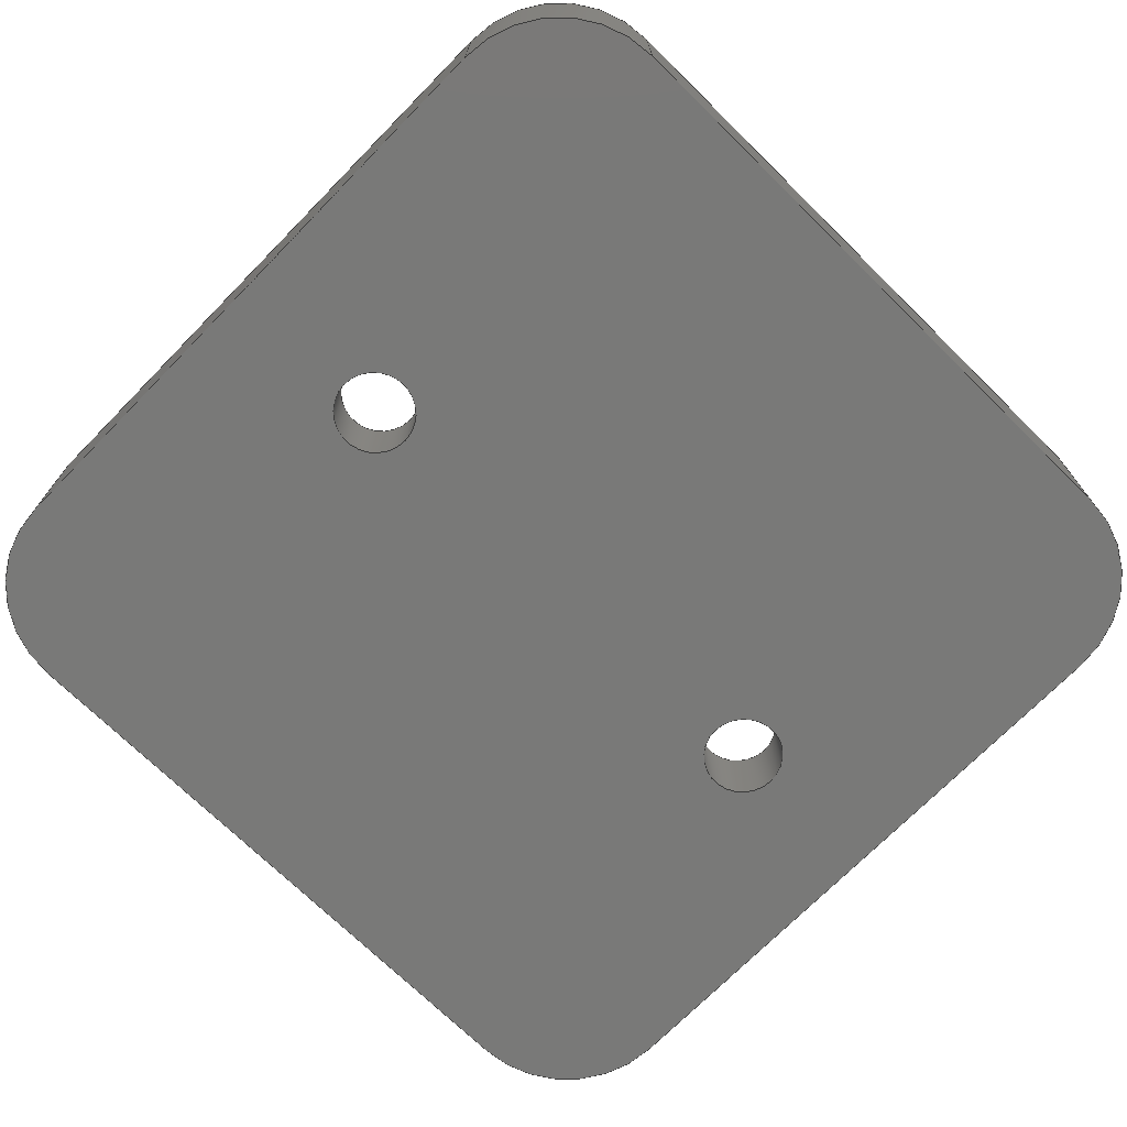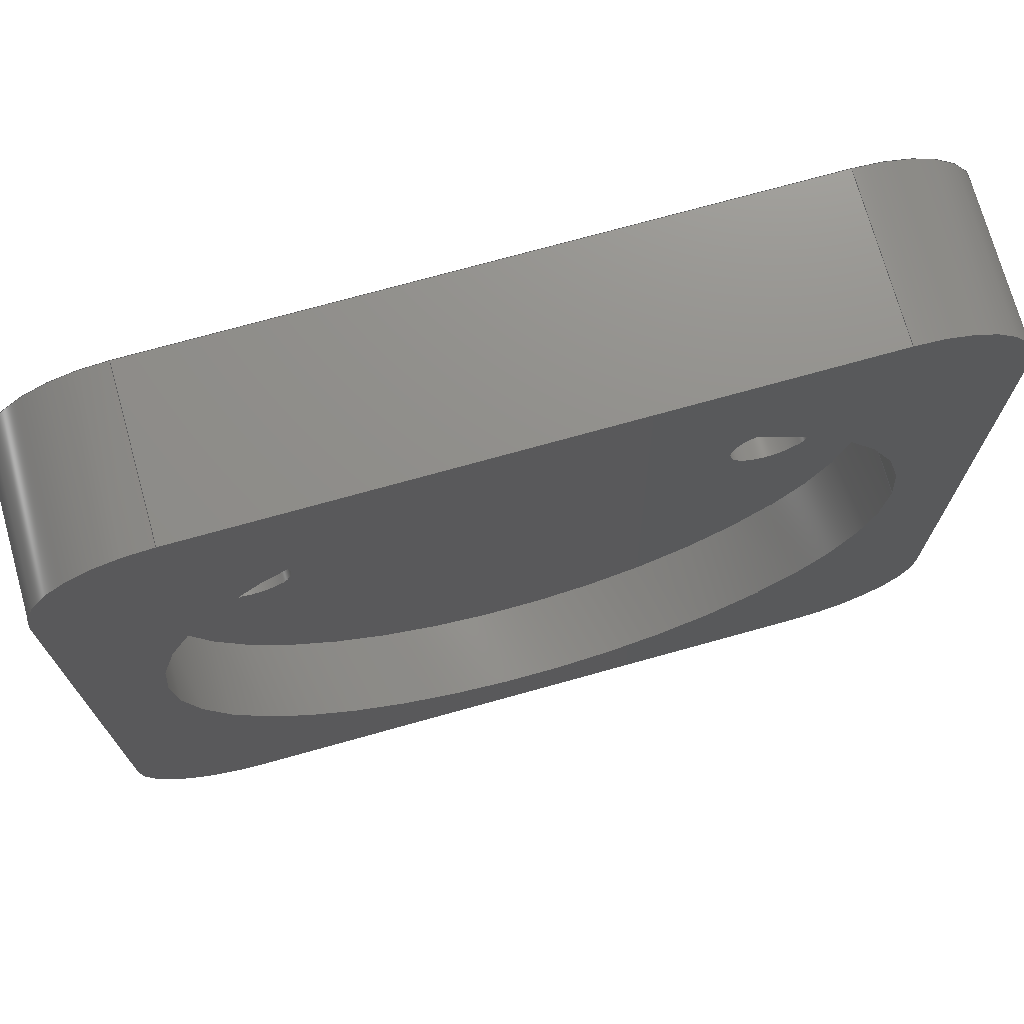
<metadata>
{"format":"step","ext":"step","renderer":"f3d","projection":"perspective","resolution":1024,"background":"white","views":[{"elev":-71.8,"azim":135.5,"up":"+Z"},{"elev":73.1,"azim":-15.6,"up":"+Y"}]}
</metadata>
<code>
ISO-10303-21;
DATA;
#1=SHAPE_REPRESENTATION_RELATIONSHIP('','',#244,#2);
#2=ADVANCED_BREP_SHAPE_REPRESENTATION('',(#242),#416);
#3=CYLINDRICAL_SURFACE('',#251,0.005);
#4=CYLINDRICAL_SURFACE('',#255,0.005);
#5=CYLINDRICAL_SURFACE('',#259,0.005);
#6=CYLINDRICAL_SURFACE('',#263,0.00165);
#7=CYLINDRICAL_SURFACE('',#265,0.005);
#8=CYLINDRICAL_SURFACE('',#268,0.00165);
#9=CYLINDRICAL_SURFACE('',#271,0.0145);
#10=LINE('',#357,#26);
#11=LINE('',#360,#27);
#12=LINE('',#362,#28);
#13=LINE('',#364,#29);
#14=LINE('',#366,#30);
#15=LINE('',#372,#31);
#16=LINE('',#375,#32);
#17=LINE('',#376,#33);
#18=LINE('',#378,#34);
#19=LINE('',#384,#35);
#20=LINE('',#387,#36);
#21=LINE('',#388,#37);
#22=LINE('',#390,#38);
#23=LINE('',#396,#39);
#24=LINE('',#399,#40);
#25=LINE('',#400,#41);
#26=VECTOR('',#286,1);
#27=VECTOR('',#287,1);
#28=VECTOR('',#288,1);
#29=VECTOR('',#289,1);
#30=VECTOR('',#292,1);
#31=VECTOR('',#299,1);
#32=VECTOR('',#300,1);
#33=VECTOR('',#301,1);
#34=VECTOR('',#304,1);
#35=VECTOR('',#311,1);
#36=VECTOR('',#312,1);
#37=VECTOR('',#313,1);
#38=VECTOR('',#316,1);
#39=VECTOR('',#323,1);
#40=VECTOR('',#324,1);
#41=VECTOR('',#325,1);
#42=ORIENTED_EDGE('',*,*,#102,.F.);
#43=ORIENTED_EDGE('',*,*,#103,.F.);
#44=ORIENTED_EDGE('',*,*,#104,.T.);
#45=ORIENTED_EDGE('',*,*,#105,.T.);
#46=ORIENTED_EDGE('',*,*,#106,.T.);
#47=ORIENTED_EDGE('',*,*,#107,.F.);
#48=ORIENTED_EDGE('',*,*,#108,.F.);
#49=ORIENTED_EDGE('',*,*,#109,.T.);
#50=ORIENTED_EDGE('',*,*,#110,.F.);
#51=ORIENTED_EDGE('',*,*,#105,.F.);
#52=ORIENTED_EDGE('',*,*,#111,.T.);
#53=ORIENTED_EDGE('',*,*,#112,.T.);
#54=ORIENTED_EDGE('',*,*,#113,.T.);
#55=ORIENTED_EDGE('',*,*,#109,.F.);
#56=ORIENTED_EDGE('',*,*,#114,.F.);
#57=ORIENTED_EDGE('',*,*,#115,.T.);
#58=ORIENTED_EDGE('',*,*,#116,.F.);
#59=ORIENTED_EDGE('',*,*,#112,.F.);
#60=ORIENTED_EDGE('',*,*,#117,.T.);
#61=ORIENTED_EDGE('',*,*,#118,.T.);
#62=ORIENTED_EDGE('',*,*,#119,.F.);
#63=ORIENTED_EDGE('',*,*,#115,.F.);
#64=ORIENTED_EDGE('',*,*,#120,.T.);
#65=ORIENTED_EDGE('',*,*,#121,.T.);
#66=ORIENTED_EDGE('',*,*,#122,.F.);
#67=ORIENTED_EDGE('',*,*,#118,.F.);
#68=ORIENTED_EDGE('',*,*,#123,.T.);
#69=ORIENTED_EDGE('',*,*,#124,.T.);
#70=ORIENTED_EDGE('',*,*,#125,.F.);
#71=ORIENTED_EDGE('',*,*,#121,.F.);
#72=ORIENTED_EDGE('',*,*,#126,.T.);
#73=ORIENTED_EDGE('',*,*,#127,.F.);
#74=ORIENTED_EDGE('',*,*,#103,.T.);
#75=ORIENTED_EDGE('',*,*,#107,.T.);
#76=ORIENTED_EDGE('',*,*,#128,.F.);
#77=ORIENTED_EDGE('',*,*,#124,.F.);
#78=ORIENTED_EDGE('',*,*,#129,.T.);
#79=ORIENTED_EDGE('',*,*,#130,.F.);
#80=ORIENTED_EDGE('',*,*,#102,.T.);
#81=ORIENTED_EDGE('',*,*,#108,.T.);
#82=ORIENTED_EDGE('',*,*,#129,.F.);
#83=ORIENTED_EDGE('',*,*,#126,.F.);
#84=ORIENTED_EDGE('',*,*,#123,.F.);
#85=ORIENTED_EDGE('',*,*,#120,.F.);
#86=ORIENTED_EDGE('',*,*,#117,.F.);
#87=ORIENTED_EDGE('',*,*,#114,.T.);
#88=ORIENTED_EDGE('',*,*,#111,.F.);
#89=ORIENTED_EDGE('',*,*,#127,.T.);
#90=ORIENTED_EDGE('',*,*,#130,.T.);
#91=ORIENTED_EDGE('',*,*,#131,.T.);
#92=ORIENTED_EDGE('',*,*,#104,.F.);
#93=ORIENTED_EDGE('',*,*,#131,.F.);
#94=ORIENTED_EDGE('',*,*,#106,.F.);
#95=ORIENTED_EDGE('',*,*,#110,.T.);
#96=ORIENTED_EDGE('',*,*,#113,.F.);
#97=ORIENTED_EDGE('',*,*,#116,.T.);
#98=ORIENTED_EDGE('',*,*,#119,.T.);
#99=ORIENTED_EDGE('',*,*,#122,.T.);
#100=ORIENTED_EDGE('',*,*,#125,.T.);
#101=ORIENTED_EDGE('',*,*,#128,.T.);
#102=EDGE_CURVE('',#132,#132,#154,.T.);
#103=EDGE_CURVE('',#133,#133,#155,.T.);
#104=EDGE_CURVE('',#134,#134,#156,.T.);
#105=EDGE_CURVE('',#135,#136,#10,.T.);
#106=EDGE_CURVE('',#136,#137,#11,.T.);
#107=EDGE_CURVE('',#138,#137,#12,.T.);
#108=EDGE_CURVE('',#135,#138,#13,.T.);
#109=EDGE_CURVE('',#139,#140,#14,.T.);
#110=EDGE_CURVE('',#136,#140,#157,.T.);
#111=EDGE_CURVE('',#135,#139,#158,.T.);
#112=EDGE_CURVE('',#141,#142,#15,.T.);
#113=EDGE_CURVE('',#142,#140,#16,.T.);
#114=EDGE_CURVE('',#141,#139,#17,.T.);
#115=EDGE_CURVE('',#143,#144,#18,.T.);
#116=EDGE_CURVE('',#142,#144,#159,.T.);
#117=EDGE_CURVE('',#141,#143,#160,.T.);
#118=EDGE_CURVE('',#145,#146,#19,.T.);
#119=EDGE_CURVE('',#144,#146,#20,.T.);
#120=EDGE_CURVE('',#143,#145,#21,.T.);
#121=EDGE_CURVE('',#147,#148,#22,.T.);
#122=EDGE_CURVE('',#146,#148,#161,.T.);
#123=EDGE_CURVE('',#145,#147,#162,.T.);
#124=EDGE_CURVE('',#149,#150,#23,.T.);
#125=EDGE_CURVE('',#148,#150,#24,.T.);
#126=EDGE_CURVE('',#147,#149,#25,.T.);
#127=EDGE_CURVE('',#151,#151,#163,.T.);
#128=EDGE_CURVE('',#150,#137,#164,.T.);
#129=EDGE_CURVE('',#149,#138,#165,.T.);
#130=EDGE_CURVE('',#152,#152,#166,.T.);
#131=EDGE_CURVE('',#153,#153,#167,.T.);
#132=VERTEX_POINT('',#351);
#133=VERTEX_POINT('',#353);
#134=VERTEX_POINT('',#355);
#135=VERTEX_POINT('',#358);
#136=VERTEX_POINT('',#359);
#137=VERTEX_POINT('',#361);
#138=VERTEX_POINT('',#363);
#139=VERTEX_POINT('',#367);
#140=VERTEX_POINT('',#368);
#141=VERTEX_POINT('',#373);
#142=VERTEX_POINT('',#374);
#143=VERTEX_POINT('',#379);
#144=VERTEX_POINT('',#380);
#145=VERTEX_POINT('',#385);
#146=VERTEX_POINT('',#386);
#147=VERTEX_POINT('',#391);
#148=VERTEX_POINT('',#392);
#149=VERTEX_POINT('',#397);
#150=VERTEX_POINT('',#398);
#151=VERTEX_POINT('',#403);
#152=VERTEX_POINT('',#409);
#153=VERTEX_POINT('',#413);
#154=CIRCLE('',#247,0.00165);
#155=CIRCLE('',#248,0.00165);
#156=CIRCLE('',#249,0.0145);
#157=CIRCLE('',#252,0.005);
#158=CIRCLE('',#253,0.005);
#159=CIRCLE('',#256,0.005);
#160=CIRCLE('',#257,0.005);
#161=CIRCLE('',#260,0.005);
#162=CIRCLE('',#261,0.005);
#163=CIRCLE('',#264,0.00165);
#164=CIRCLE('',#266,0.005);
#165=CIRCLE('',#267,0.005);
#166=CIRCLE('',#269,0.00165);
#167=CIRCLE('',#272,0.0145);
#168=EDGE_LOOP('',(#42));
#169=EDGE_LOOP('',(#43));
#170=EDGE_LOOP('',(#44));
#171=EDGE_LOOP('',(#45,#46,#47,#48));
#172=EDGE_LOOP('',(#49,#50,#51,#52));
#173=EDGE_LOOP('',(#53,#54,#55,#56));
#174=EDGE_LOOP('',(#57,#58,#59,#60));
#175=EDGE_LOOP('',(#61,#62,#63,#64));
#176=EDGE_LOOP('',(#65,#66,#67,#68));
#177=EDGE_LOOP('',(#69,#70,#71,#72));
#178=EDGE_LOOP('',(#73));
#179=EDGE_LOOP('',(#74));
#180=EDGE_LOOP('',(#75,#76,#77,#78));
#181=EDGE_LOOP('',(#79));
#182=EDGE_LOOP('',(#80));
#183=EDGE_LOOP('',(#81,#82,#83,#84,#85,#86,#87,#88));
#184=EDGE_LOOP('',(#89));
#185=EDGE_LOOP('',(#90));
#186=EDGE_LOOP('',(#91));
#187=EDGE_LOOP('',(#92));
#188=EDGE_LOOP('',(#93));
#189=EDGE_LOOP('',(#94,#95,#96,#97,#98,#99,#100,#101));
#190=FACE_BOUND('',#168,.T.);
#191=FACE_BOUND('',#169,.T.);
#192=FACE_BOUND('',#170,.T.);
#193=FACE_BOUND('',#171,.T.);
#194=FACE_BOUND('',#172,.T.);
#195=FACE_BOUND('',#173,.T.);
#196=FACE_BOUND('',#174,.T.);
#197=FACE_BOUND('',#175,.T.);
#198=FACE_BOUND('',#176,.T.);
#199=FACE_BOUND('',#177,.T.);
#200=FACE_BOUND('',#178,.T.);
#201=FACE_BOUND('',#179,.T.);
#202=FACE_BOUND('',#180,.T.);
#203=FACE_BOUND('',#181,.T.);
#204=FACE_BOUND('',#182,.T.);
#205=FACE_BOUND('',#183,.T.);
#206=FACE_BOUND('',#184,.T.);
#207=FACE_BOUND('',#185,.T.);
#208=FACE_BOUND('',#186,.T.);
#209=FACE_BOUND('',#187,.T.);
#210=FACE_BOUND('',#188,.T.);
#211=FACE_BOUND('',#189,.T.);
#212=PLANE('',#246);
#213=PLANE('',#250);
#214=PLANE('',#254);
#215=PLANE('',#258);
#216=PLANE('',#262);
#217=PLANE('',#270);
#218=PLANE('',#273);
#219=ADVANCED_FACE('',(#190,#191,#192),#212,.T.);
#220=ADVANCED_FACE('',(#193),#213,.F.);
#221=ADVANCED_FACE('',(#194),#3,.T.);
#222=ADVANCED_FACE('',(#195),#214,.F.);
#223=ADVANCED_FACE('',(#196),#4,.T.);
#224=ADVANCED_FACE('',(#197),#215,.T.);
#225=ADVANCED_FACE('',(#198),#5,.T.);
#226=ADVANCED_FACE('',(#199),#216,.T.);
#227=ADVANCED_FACE('',(#200,#201),#6,.F.);
#228=ADVANCED_FACE('',(#202),#7,.T.);
#229=ADVANCED_FACE('',(#203,#204),#8,.F.);
#230=ADVANCED_FACE('',(#205,#206,#207),#217,.F.);
#231=ADVANCED_FACE('',(#208,#209),#9,.F.);
#232=ADVANCED_FACE('',(#210,#211),#218,.T.);
#233=CLOSED_SHELL('',(#219,#220,#221,#222,#223,#224,#225,#226,#227,#228,
#229,#230,#231,#232));
#234=STYLED_ITEM('',(#235),#242);
#235=PRESENTATION_STYLE_ASSIGNMENT((#236));
#236=SURFACE_STYLE_USAGE(.BOTH.,#237);
#237=SURFACE_SIDE_STYLE('',(#238));
#238=SURFACE_STYLE_FILL_AREA(#239);
#239=FILL_AREA_STYLE('',(#240));
#240=FILL_AREA_STYLE_COLOUR('',#241);
#241=COLOUR_RGB('',0.6157,0.8118,0.9294);
#242=MANIFOLD_SOLID_BREP('Part 1',#233);
#243=SHAPE_DEFINITION_REPRESENTATION(#421,#244);
#244=SHAPE_REPRESENTATION('Part 1',(#245),#416);
#245=AXIS2_PLACEMENT_3D('',#348,#274,#275);
#246=AXIS2_PLACEMENT_3D('',#349,#276,#277);
#247=AXIS2_PLACEMENT_3D('',#350,#278,#279);
#248=AXIS2_PLACEMENT_3D('',#352,#280,#281);
#249=AXIS2_PLACEMENT_3D('',#354,#282,#283);
#250=AXIS2_PLACEMENT_3D('',#356,#284,#285);
#251=AXIS2_PLACEMENT_3D('',#365,#290,#291);
#252=AXIS2_PLACEMENT_3D('',#369,#293,#294);
#253=AXIS2_PLACEMENT_3D('',#370,#295,#296);
#254=AXIS2_PLACEMENT_3D('',#371,#297,#298);
#255=AXIS2_PLACEMENT_3D('',#377,#302,#303);
#256=AXIS2_PLACEMENT_3D('',#381,#305,#306);
#257=AXIS2_PLACEMENT_3D('',#382,#307,#308);
#258=AXIS2_PLACEMENT_3D('',#383,#309,#310);
#259=AXIS2_PLACEMENT_3D('',#389,#314,#315);
#260=AXIS2_PLACEMENT_3D('',#393,#317,#318);
#261=AXIS2_PLACEMENT_3D('',#394,#319,#320);
#262=AXIS2_PLACEMENT_3D('',#395,#321,#322);
#263=AXIS2_PLACEMENT_3D('',#401,#326,#327);
#264=AXIS2_PLACEMENT_3D('',#402,#328,#329);
#265=AXIS2_PLACEMENT_3D('',#404,#330,#331);
#266=AXIS2_PLACEMENT_3D('',#405,#332,#333);
#267=AXIS2_PLACEMENT_3D('',#406,#334,#335);
#268=AXIS2_PLACEMENT_3D('',#407,#336,#337);
#269=AXIS2_PLACEMENT_3D('',#408,#338,#339);
#270=AXIS2_PLACEMENT_3D('',#410,#340,#341);
#271=AXIS2_PLACEMENT_3D('',#411,#342,#343);
#272=AXIS2_PLACEMENT_3D('',#412,#344,#345);
#273=AXIS2_PLACEMENT_3D('',#414,#346,#347);
#274=DIRECTION('',(0,0,1));
#275=DIRECTION('',(1,0,0));
#276=DIRECTION('',(0,0,1));
#277=DIRECTION('',(1,0,0));
#278=DIRECTION('',(0,0,1));
#279=DIRECTION('',(1,0,0));
#280=DIRECTION('',(0,0,1));
#281=DIRECTION('',(1,0,0));
#282=DIRECTION('',(0,0,1));
#283=DIRECTION('',(1,0,0));
#284=DIRECTION('',(-1,0,0));
#285=DIRECTION('',(0,0,1));
#286=DIRECTION('',(0,0,1));
#287=DIRECTION('',(0,-1,0));
#288=DIRECTION('',(0,0,1));
#289=DIRECTION('',(0,-1,0));
#290=DIRECTION('',(0,0,1));
#291=DIRECTION('',(1,0,0));
#292=DIRECTION('',(0,0,1));
#293=DIRECTION('',(0,0,1));
#294=DIRECTION('',(1,0,0));
#295=DIRECTION('',(0,0,1));
#296=DIRECTION('',(1,0,0));
#297=DIRECTION('',(0,-1,0));
#298=DIRECTION('',(0,0,-1));
#299=DIRECTION('',(0,0,1));
#300=DIRECTION('',(1,0,0));
#301=DIRECTION('',(1,0,0));
#302=DIRECTION('',(0,0,1));
#303=DIRECTION('',(1,0,0));
#304=DIRECTION('',(0,0,1));
#305=DIRECTION('',(0,0,1));
#306=DIRECTION('',(1,0,0));
#307=DIRECTION('',(0,0,1));
#308=DIRECTION('',(1,0,0));
#309=DIRECTION('',(-1,0,0));
#310=DIRECTION('',(0,0,1));
#311=DIRECTION('',(0,0,1));
#312=DIRECTION('',(0,-1,0));
#313=DIRECTION('',(0,-1,0));
#314=DIRECTION('',(0,0,1));
#315=DIRECTION('',(1,0,0));
#316=DIRECTION('',(0,0,1));
#317=DIRECTION('',(0,0,1));
#318=DIRECTION('',(1,0,0));
#319=DIRECTION('',(0,0,1));
#320=DIRECTION('',(1,0,0));
#321=DIRECTION('',(0,-1,0));
#322=DIRECTION('',(0,0,-1));
#323=DIRECTION('',(0,0,1));
#324=DIRECTION('',(1,0,0));
#325=DIRECTION('',(1,0,0));
#326=DIRECTION('',(0,0,1));
#327=DIRECTION('',(1,0,0));
#328=DIRECTION('',(0,0,1));
#329=DIRECTION('',(1,0,0));
#330=DIRECTION('',(0,0,1));
#331=DIRECTION('',(1,0,0));
#332=DIRECTION('',(0,0,1));
#333=DIRECTION('',(1,0,0));
#334=DIRECTION('',(0,0,1));
#335=DIRECTION('',(1,0,0));
#336=DIRECTION('',(0,0,1));
#337=DIRECTION('',(1,0,0));
#338=DIRECTION('',(0,0,1));
#339=DIRECTION('',(1,0,0));
#340=DIRECTION('',(0,0,1));
#341=DIRECTION('',(1,0,0));
#342=DIRECTION('',(0,0,-1));
#343=DIRECTION('',(-1,0,0));
#344=DIRECTION('',(0,0,1));
#345=DIRECTION('',(1,0,0));
#346=DIRECTION('',(0,0,1));
#347=DIRECTION('',(1,0,0));
#348=CARTESIAN_POINT('',(0,0,0));
#349=CARTESIAN_POINT('',(0,0,0));
#350=CARTESIAN_POINT('',(-0.0105,1.01e-19,0));
#351=CARTESIAN_POINT('',(-0.00885,1.01e-19,0));
#352=CARTESIAN_POINT('',(0.0105,1.01e-19,0));
#353=CARTESIAN_POINT('',(0.01215,1.01e-19,0));
#354=CARTESIAN_POINT('',(0,8.879e-19,0));
#355=CARTESIAN_POINT('',(0.0145,8.879e-19,0));
#356=CARTESIAN_POINT('',(0.0175,0,-0.0033));
#357=CARTESIAN_POINT('',(0.0175,0.0125,-0.0033));
#358=CARTESIAN_POINT('',(0.0175,0.0125,-0.0033));
#359=CARTESIAN_POINT('',(0.0175,0.0125,0.0032));
#360=CARTESIAN_POINT('',(0.0175,0,0.0032));
#361=CARTESIAN_POINT('',(0.0175,-0.0125,0.0032));
#362=CARTESIAN_POINT('',(0.0175,-0.0125,-0.0033));
#363=CARTESIAN_POINT('',(0.0175,-0.0125,-0.0033));
#364=CARTESIAN_POINT('',(0.0175,0,-0.0033));
#365=CARTESIAN_POINT('',(0.0125,0.0125,-0.0033));
#366=CARTESIAN_POINT('',(0.0125,0.0175,-0.0033));
#367=CARTESIAN_POINT('',(0.0125,0.0175,-0.0033));
#368=CARTESIAN_POINT('',(0.0125,0.0175,0.0032));
#369=CARTESIAN_POINT('',(0.0125,0.0125,0.0032));
#370=CARTESIAN_POINT('',(0.0125,0.0125,-0.0033));
#371=CARTESIAN_POINT('',(1.735e-18,0.0175,-0.0033));
#372=CARTESIAN_POINT('',(-0.0125,0.0175,-0.0033));
#373=CARTESIAN_POINT('',(-0.0125,0.0175,-0.0033));
#374=CARTESIAN_POINT('',(-0.0125,0.0175,0.0032));
#375=CARTESIAN_POINT('',(1.735e-18,0.0175,0.0032));
#376=CARTESIAN_POINT('',(1.735e-18,0.0175,-0.0033));
#377=CARTESIAN_POINT('',(-0.0125,0.0125,-0.0033));
#378=CARTESIAN_POINT('',(-0.0175,0.0125,-0.0033));
#379=CARTESIAN_POINT('',(-0.0175,0.0125,-0.0033));
#380=CARTESIAN_POINT('',(-0.0175,0.0125,0.0032));
#381=CARTESIAN_POINT('',(-0.0125,0.0125,0.0032));
#382=CARTESIAN_POINT('',(-0.0125,0.0125,-0.0033));
#383=CARTESIAN_POINT('',(-0.0175,0,-0.0033));
#384=CARTESIAN_POINT('',(-0.0175,-0.0125,-0.0033));
#385=CARTESIAN_POINT('',(-0.0175,-0.0125,-0.0033));
#386=CARTESIAN_POINT('',(-0.0175,-0.0125,0.0032));
#387=CARTESIAN_POINT('',(-0.0175,0,0.0032));
#388=CARTESIAN_POINT('',(-0.0175,0,-0.0033));
#389=CARTESIAN_POINT('',(-0.0125,-0.0125,-0.0033));
#390=CARTESIAN_POINT('',(-0.0125,-0.0175,-0.0033));
#391=CARTESIAN_POINT('',(-0.0125,-0.0175,-0.0033));
#392=CARTESIAN_POINT('',(-0.0125,-0.0175,0.0032));
#393=CARTESIAN_POINT('',(-0.0125,-0.0125,0.0032));
#394=CARTESIAN_POINT('',(-0.0125,-0.0125,-0.0033));
#395=CARTESIAN_POINT('',(0,-0.0175,-0.0033));
#396=CARTESIAN_POINT('',(0.0125,-0.0175,-0.0033));
#397=CARTESIAN_POINT('',(0.0125,-0.0175,-0.0033));
#398=CARTESIAN_POINT('',(0.0125,-0.0175,0.0032));
#399=CARTESIAN_POINT('',(0,-0.0175,0.0032));
#400=CARTESIAN_POINT('',(0,-0.0175,-0.0033));
#401=CARTESIAN_POINT('',(0.0105,1.01e-19,-0.0033));
#402=CARTESIAN_POINT('',(0.0105,1.01e-19,-0.0033));
#403=CARTESIAN_POINT('',(0.01215,1.01e-19,-0.0033));
#404=CARTESIAN_POINT('',(0.0125,-0.0125,-0.0033));
#405=CARTESIAN_POINT('',(0.0125,-0.0125,0.0032));
#406=CARTESIAN_POINT('',(0.0125,-0.0125,-0.0033));
#407=CARTESIAN_POINT('',(-0.0105,1.01e-19,-0.0033));
#408=CARTESIAN_POINT('',(-0.0105,1.01e-19,-0.0033));
#409=CARTESIAN_POINT('',(-0.00885,1.01e-19,-0.0033));
#410=CARTESIAN_POINT('',(0,0,-0.0033));
#411=CARTESIAN_POINT('',(0,8.879e-19,0.0032));
#412=CARTESIAN_POINT('',(0,8.879e-19,0.0032));
#413=CARTESIAN_POINT('',(0.0145,8.879e-19,0.0032));
#414=CARTESIAN_POINT('',(0,0,0.0032));
#415=MECHANICAL_DESIGN_GEOMETRIC_PRESENTATION_REPRESENTATION('',(#234),
#416);
#416=(
GEOMETRIC_REPRESENTATION_CONTEXT(3)
GLOBAL_UNCERTAINTY_ASSIGNED_CONTEXT((#417))
GLOBAL_UNIT_ASSIGNED_CONTEXT((#420,#419,#418))
REPRESENTATION_CONTEXT('Part 1','TOP_LEVEL_ASSEMBLY_PART')
);
#417=UNCERTAINTY_MEASURE_WITH_UNIT(LENGTH_MEASURE(1e-08),#420,
'DISTANCE_ACCURACY_VALUE','Maximum Tolerance applied to model');
#418=(
NAMED_UNIT(*)
SI_UNIT($,.STERADIAN.)
SOLID_ANGLE_UNIT()
);
#419=(
NAMED_UNIT(*)
PLANE_ANGLE_UNIT()
SI_UNIT($,.RADIAN.)
);
#420=(
LENGTH_UNIT()
NAMED_UNIT(*)
SI_UNIT($,.METRE.)
);
#421=PRODUCT_DEFINITION_SHAPE('','',#422);
#422=PRODUCT_DEFINITION('','',#424,#423);
#423=PRODUCT_DEFINITION_CONTEXT('',#430,'design');
#424=PRODUCT_DEFINITION_FORMATION_WITH_SPECIFIED_SOURCE('','',#426,
 .NOT_KNOWN.);
#425=PRODUCT_RELATED_PRODUCT_CATEGORY('','',(#426));
#426=PRODUCT('Part 1','Part 1','Part 1',(#428));
#427=PRODUCT_CATEGORY('','');
#428=PRODUCT_CONTEXT('',#430,'mechanical');
#429=APPLICATION_PROTOCOL_DEFINITION('international standard',
'ap242_managed_model_based_3d_engineering',2011,#430);
#430=APPLICATION_CONTEXT('managed model based 3d engineering');
ENDSEC;
END-ISO-10303-21;

</code>
